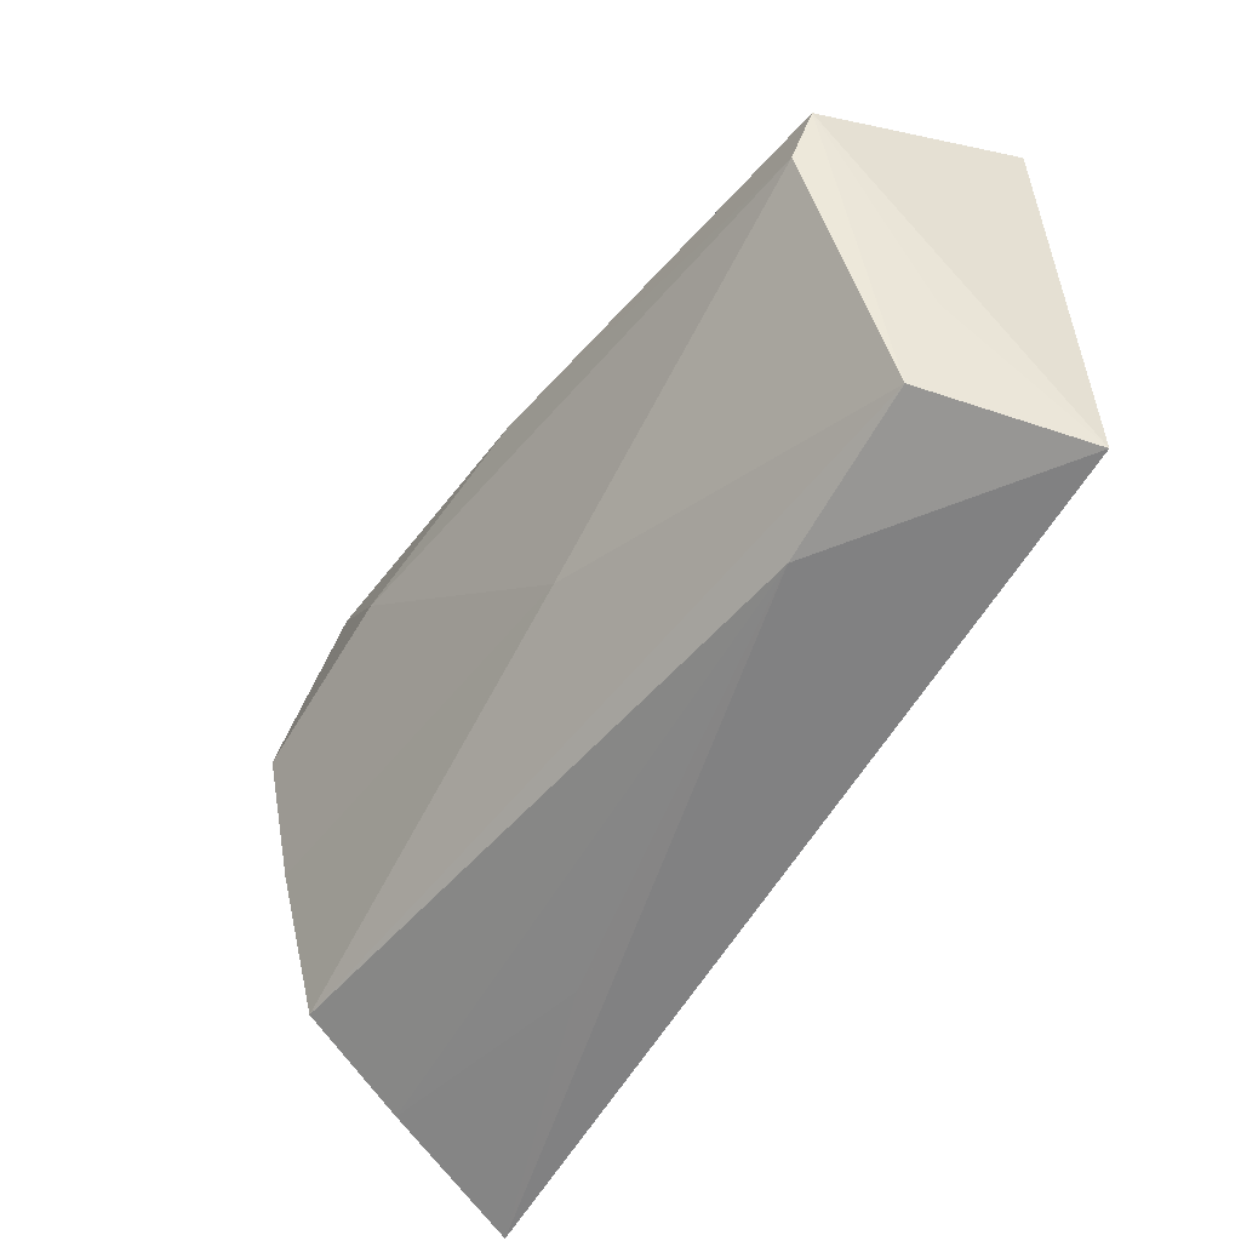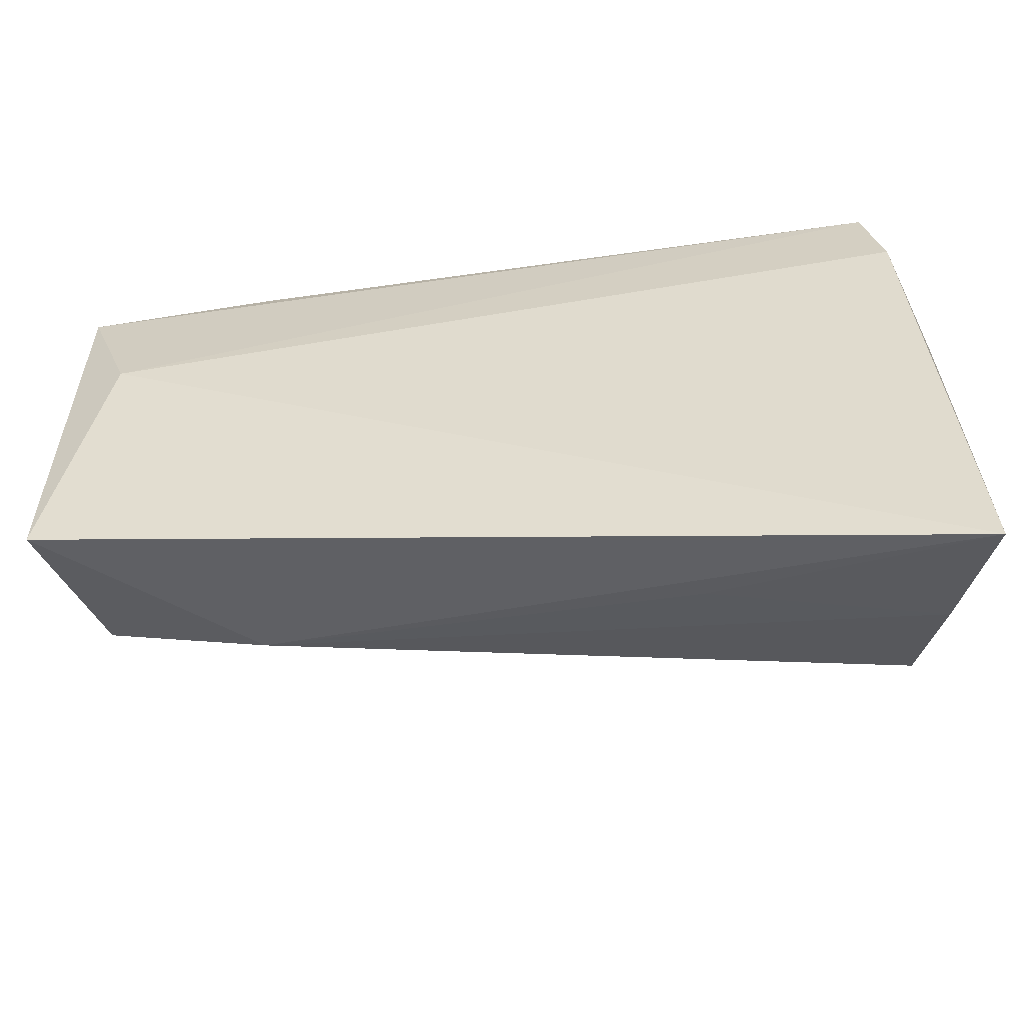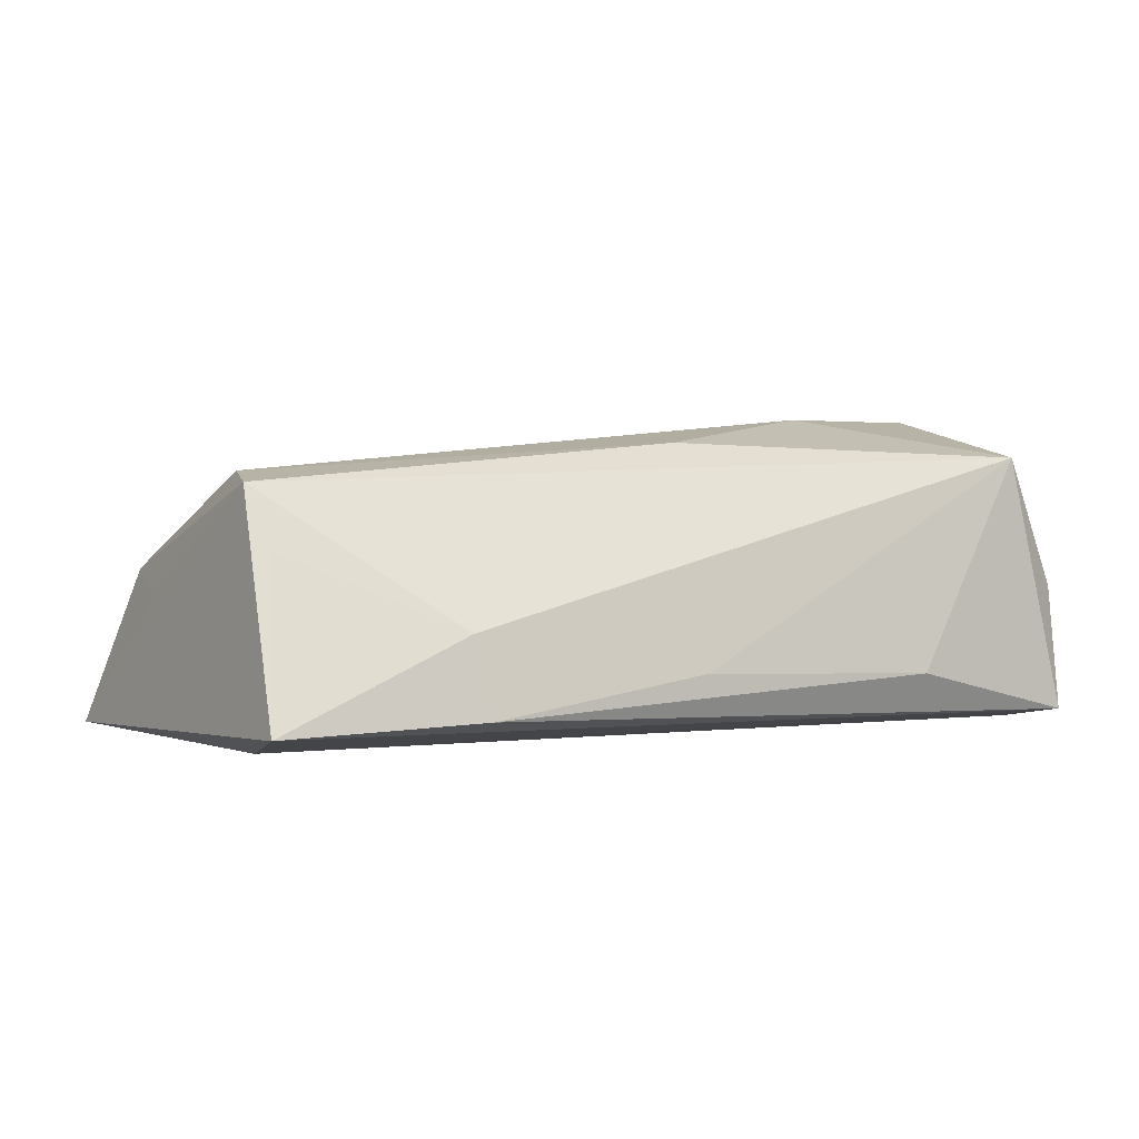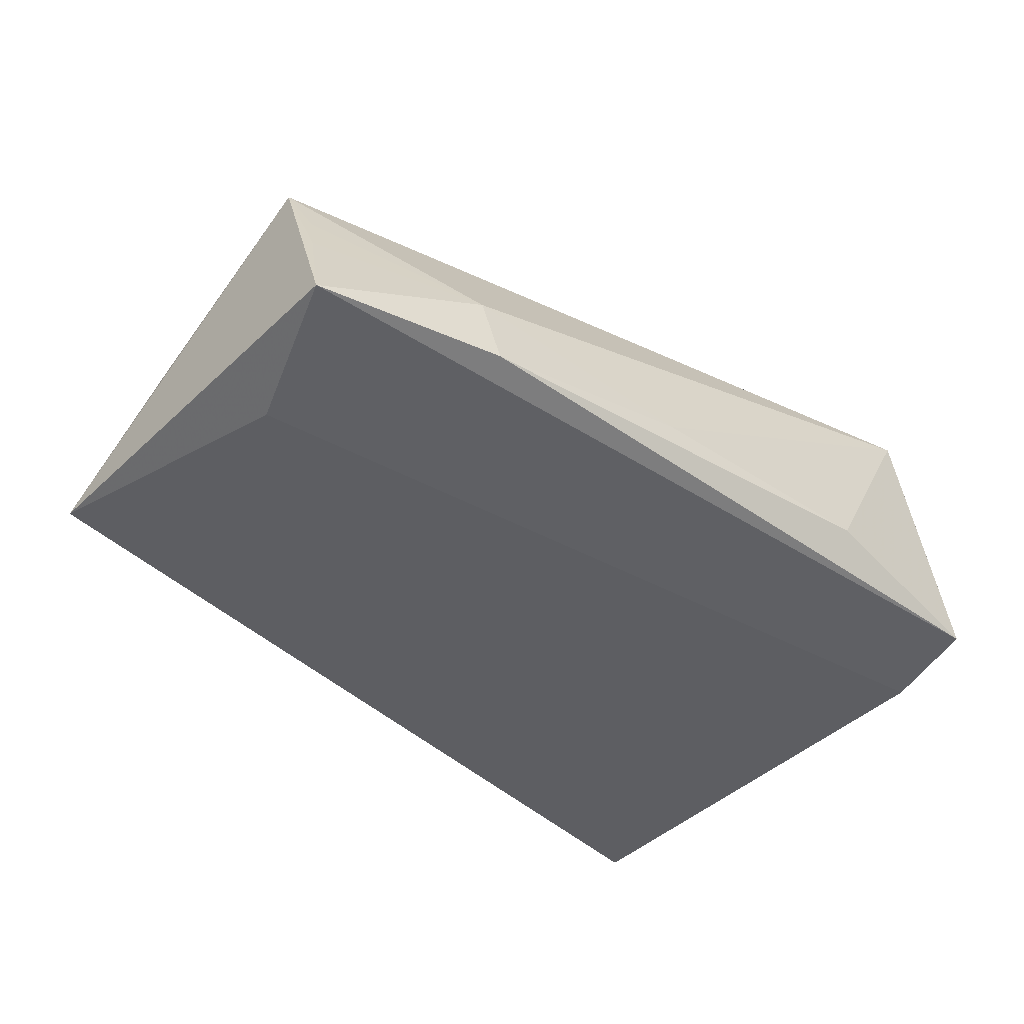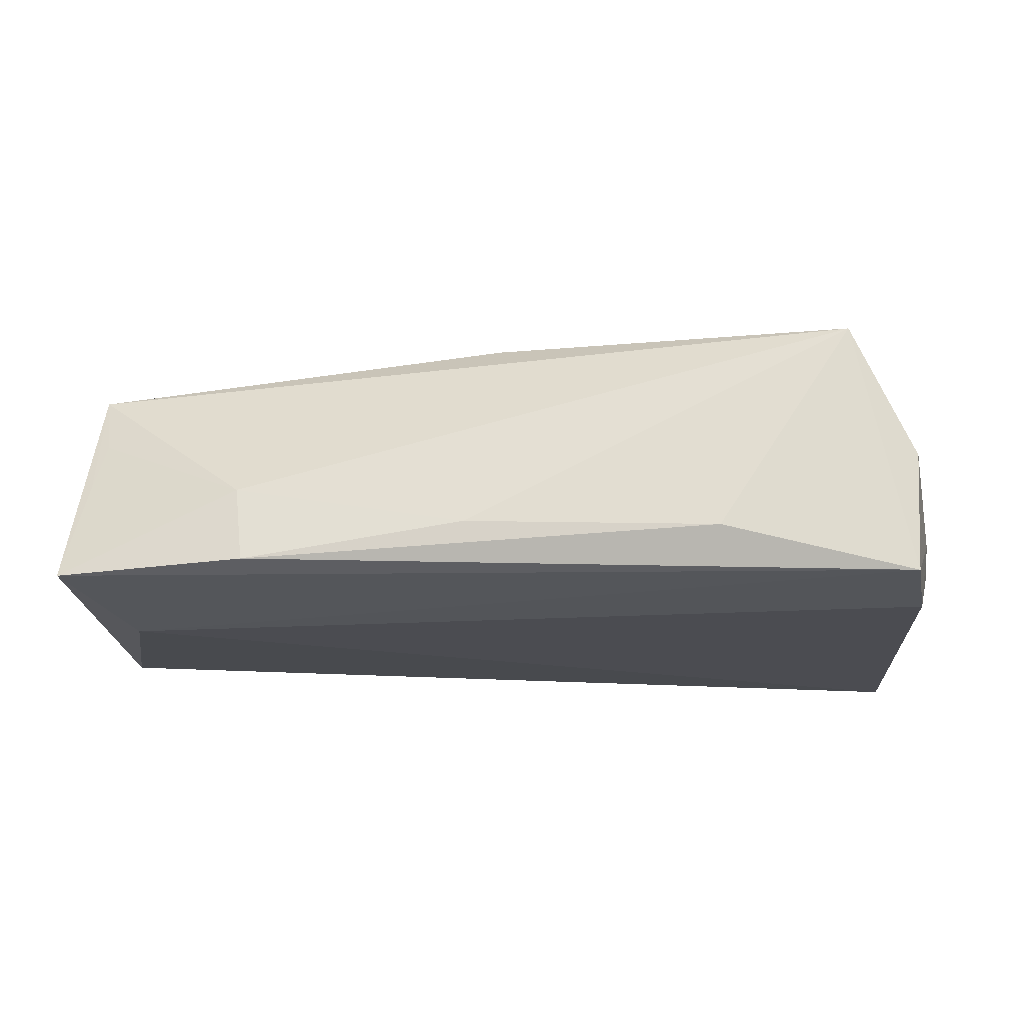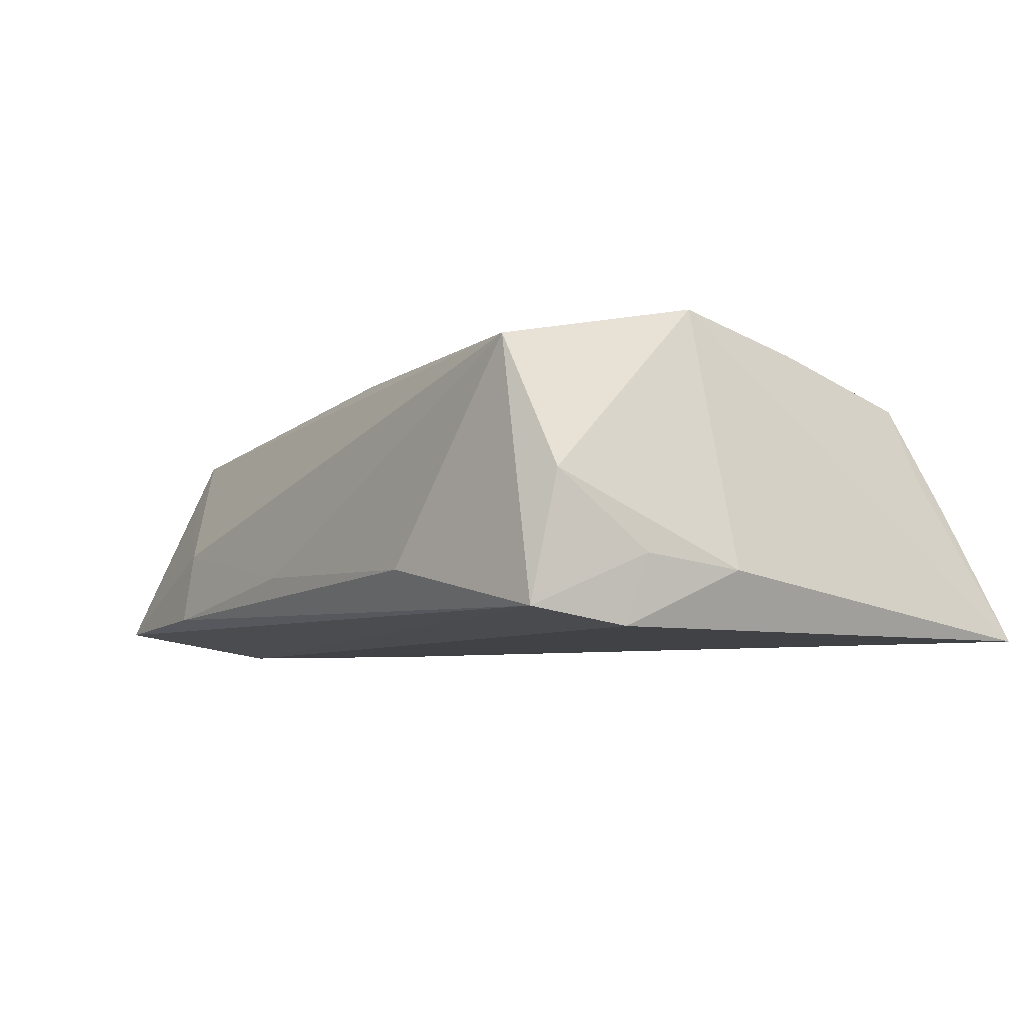
<metadata>
{"format":"obj","ext":"obj","renderer":"f3d","projection":"perspective","resolution":1024,"background":"white","views":[{"elev":-50.0,"azim":58.5,"up":"+Y"},{"elev":-53.1,"azim":-173.8,"up":"+Y"},{"elev":1.4,"azim":146.2,"up":"+Z"},{"elev":-39.4,"azim":138.1,"up":"+Z"},{"elev":-15.3,"azim":-178.6,"up":"+Z"},{"elev":-6.7,"azim":-127.8,"up":"+Z"}]}
</metadata>
<code>
v 0.05553 0.01336 0.01364
v -0.0444 0.02786 0.001744
v 0.009211 0.03026 -0.006636
v 0.03531 0.02868 -0.0106
v -0.04487 -0.03323 0.001178
v -0.04115 -0.01012 0.01861
v -0.0468 0.01738 -0.006872
v 0.05244 -0.02091 0.004184
v -0.04544 0.01939 -0.01473
v -0.01851 0.01055 0.02184
v -0.04919 -0.03983 -0.01473
v 0.005205 0.01834 0.01843
v 0.05434 0.01706 0.006689
v 0.03638 0.02674 -0.001705
v -0.04161 -0.02732 0.01361
v -0.0408 0.005541 0.02219
v 0.05558 0.01945 0.0007585
v -0.02051 0.03208 -0.007692
v 0.05786 -0.02421 -0.01347
v 0.05786 0.02444 -0.01153
v -0.04332 0.03071 -0.01292
v -0.01798 -0.0334 -0.004835
v 0.03341 -0.0255 0.003895
v -0.0442 -0.02947 0.004808
v -0.03667 0.0293 0.01712
v 0.05549 -0.01006 0.001473
v 0.01016 -0.01121 0.01495
v -0.04869 0.005848 -0.008297
v 0.05149 0.007228 -0.01473
v 0.05336 0.007017 0.01492
f 19 23 11
f 11 29 19
f 9 29 11
f 28 9 11
f 11 16 28
f 11 24 16
f 21 29 9
f 24 11 15
f 20 21 4
f 29 21 20
f 20 1 19
f 19 29 20
f 28 16 2
f 19 1 26
f 16 24 6
f 24 15 6
f 8 15 23
f 8 23 19
f 19 26 8
f 1 30 8
f 8 26 1
f 23 15 5
f 5 15 11
f 28 2 7
f 7 2 21
f 7 9 28
f 7 21 9
f 25 2 16
f 21 2 25
f 27 6 15
f 27 8 30
f 15 8 27
f 16 6 27
f 22 11 23
f 23 5 22
f 22 5 11
f 1 20 17
f 17 13 1
f 10 25 16
f 16 27 10
f 10 27 30
f 13 17 14
f 1 13 14
f 14 25 1
f 14 20 4
f 14 17 20
f 4 21 18
f 21 25 18
f 1 25 12
f 25 10 12
f 12 30 1
f 12 10 30
f 4 18 3
f 3 18 25
f 3 14 4
f 25 14 3

</code>
